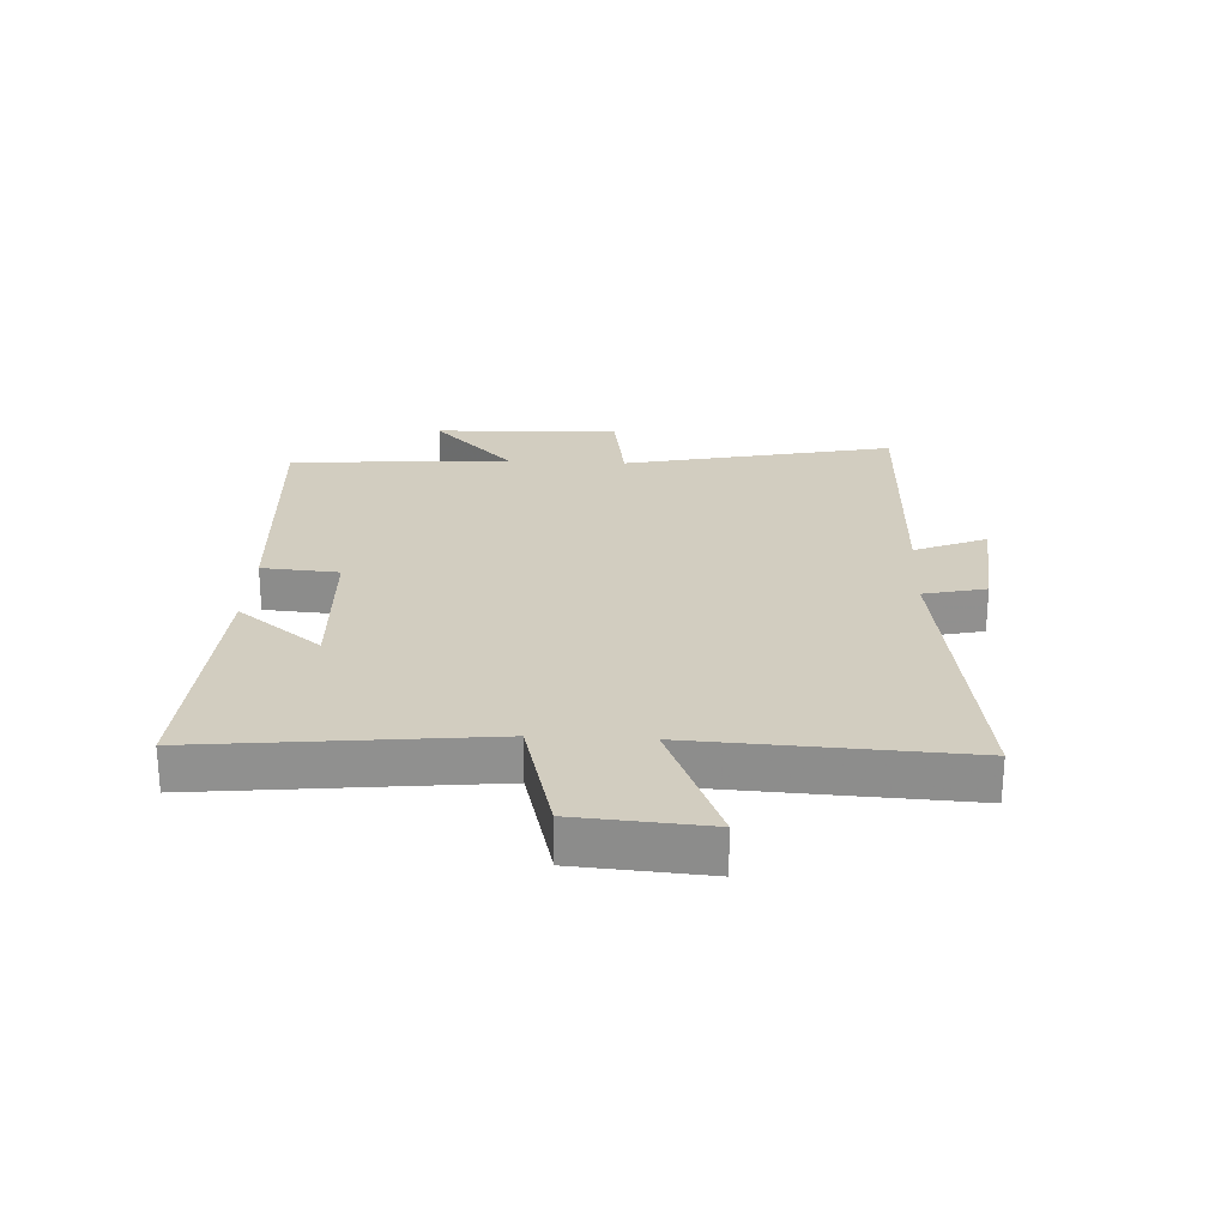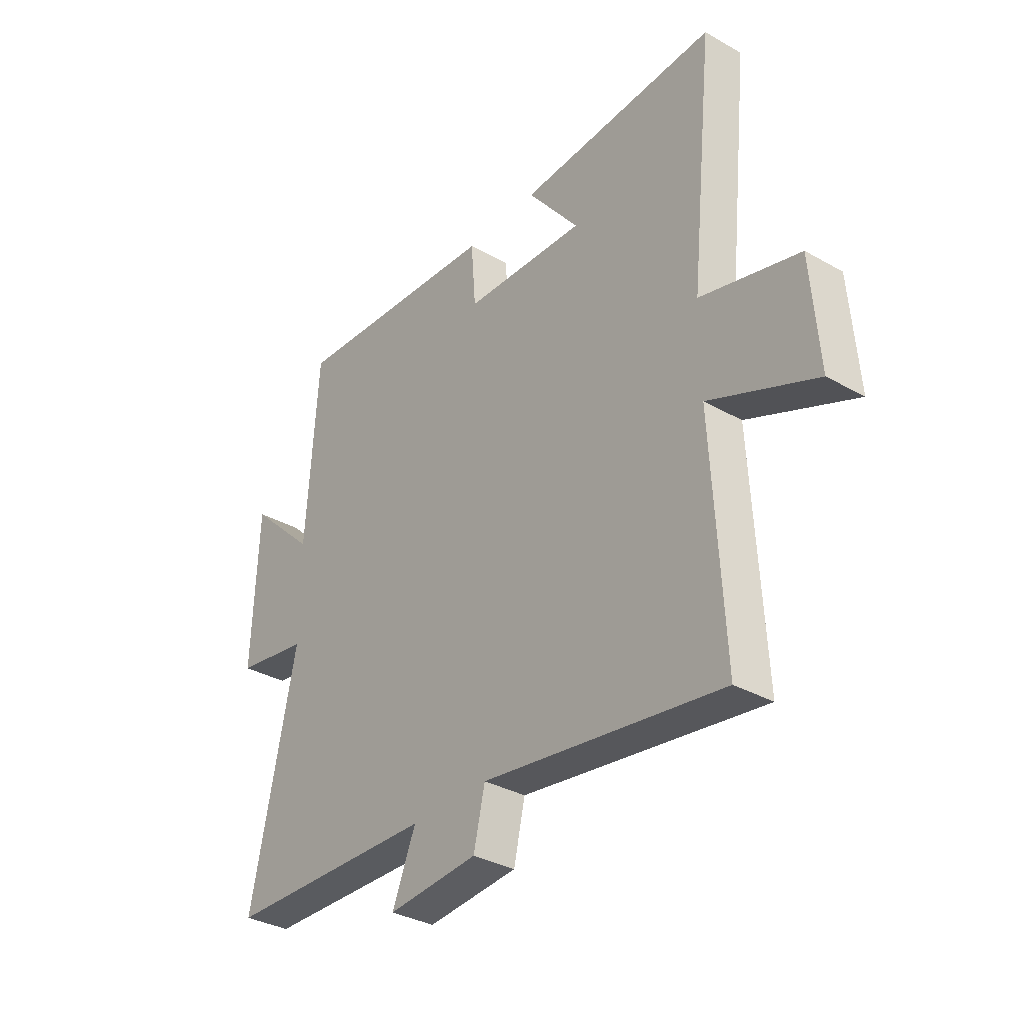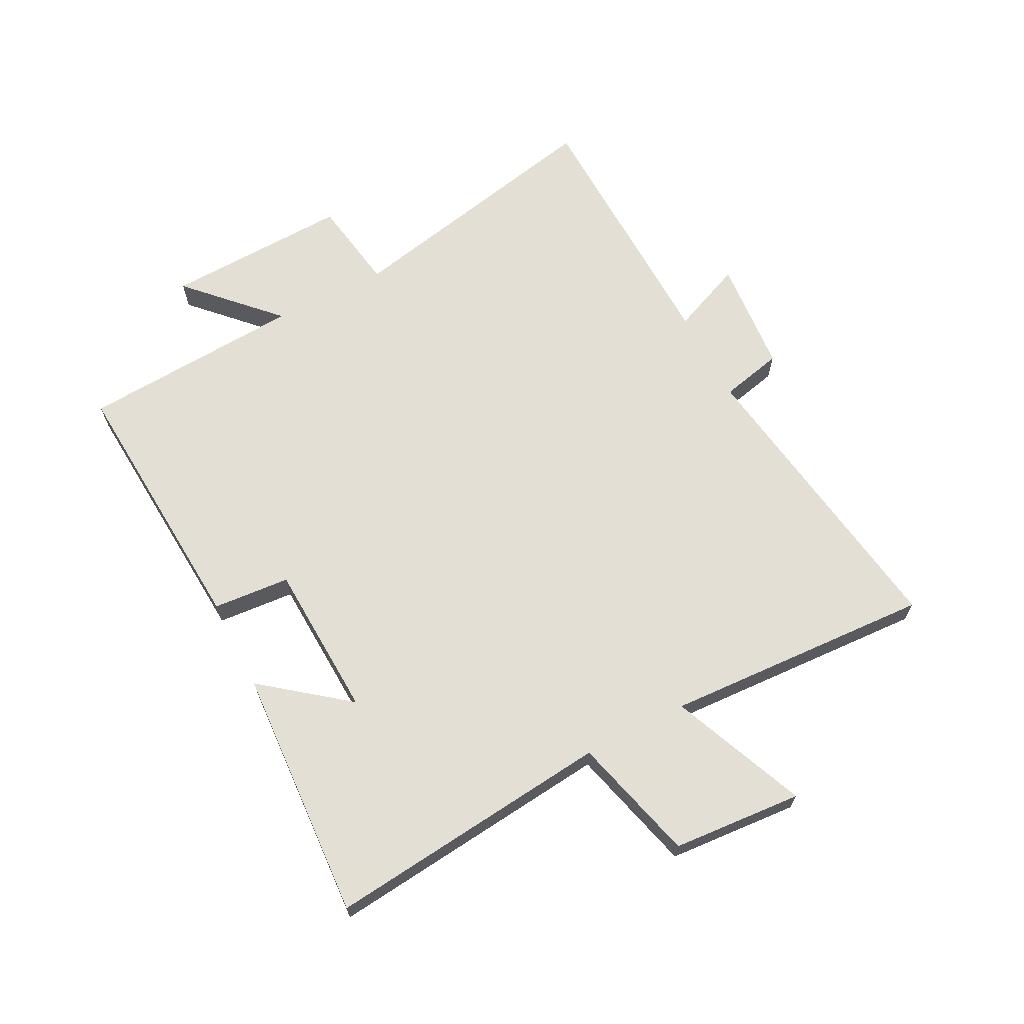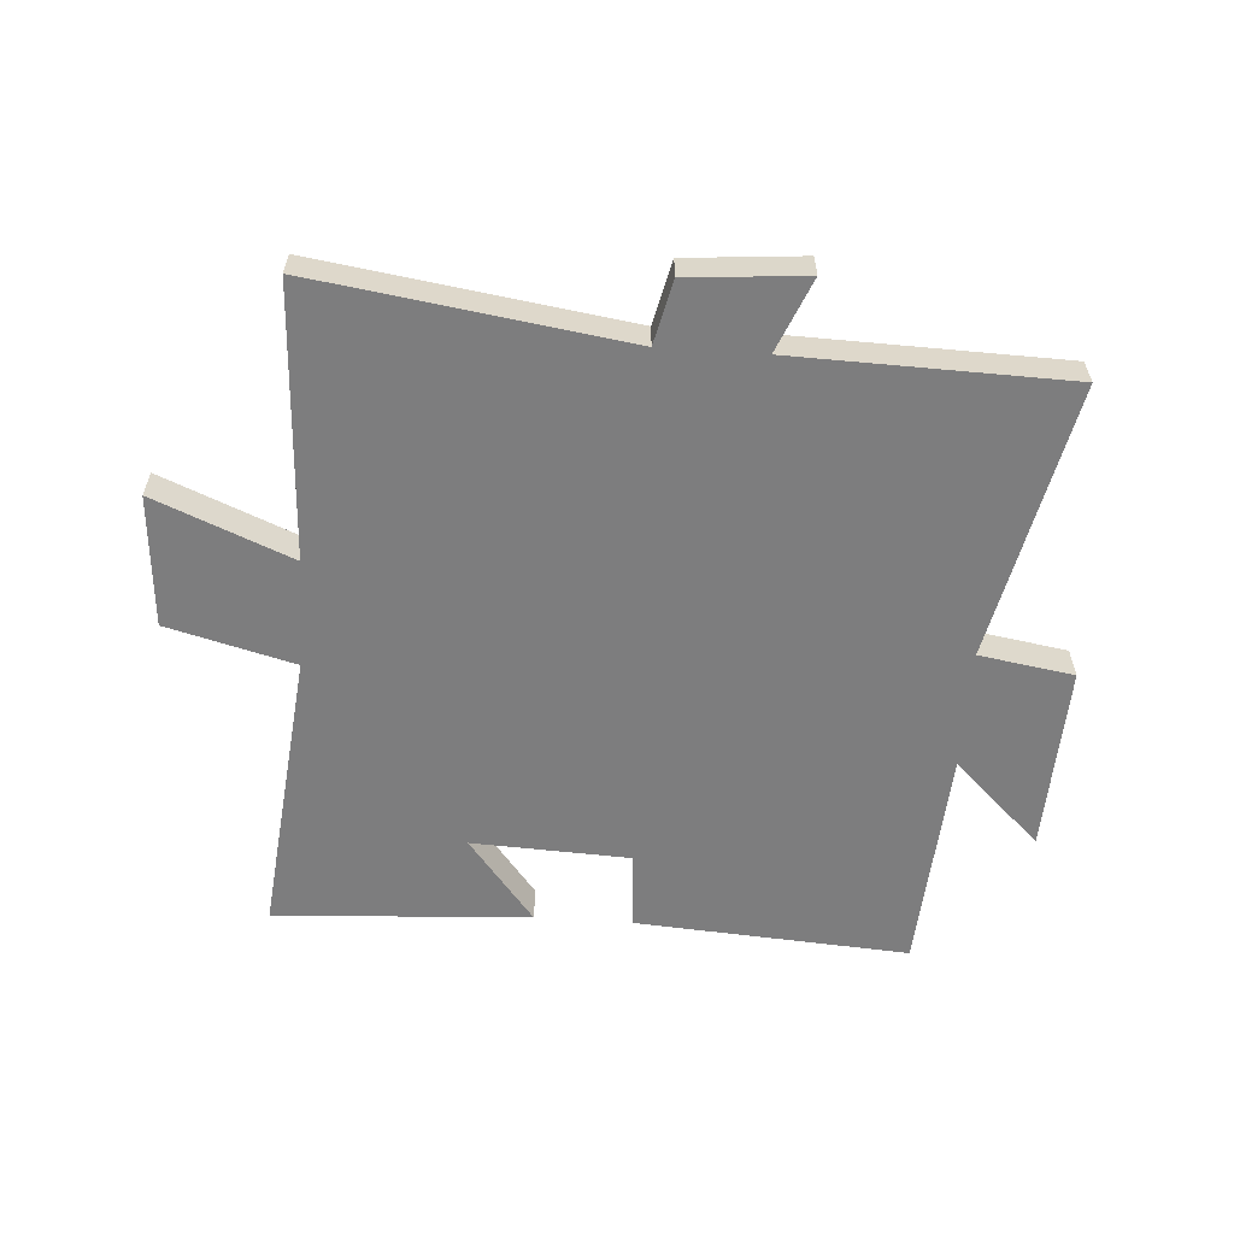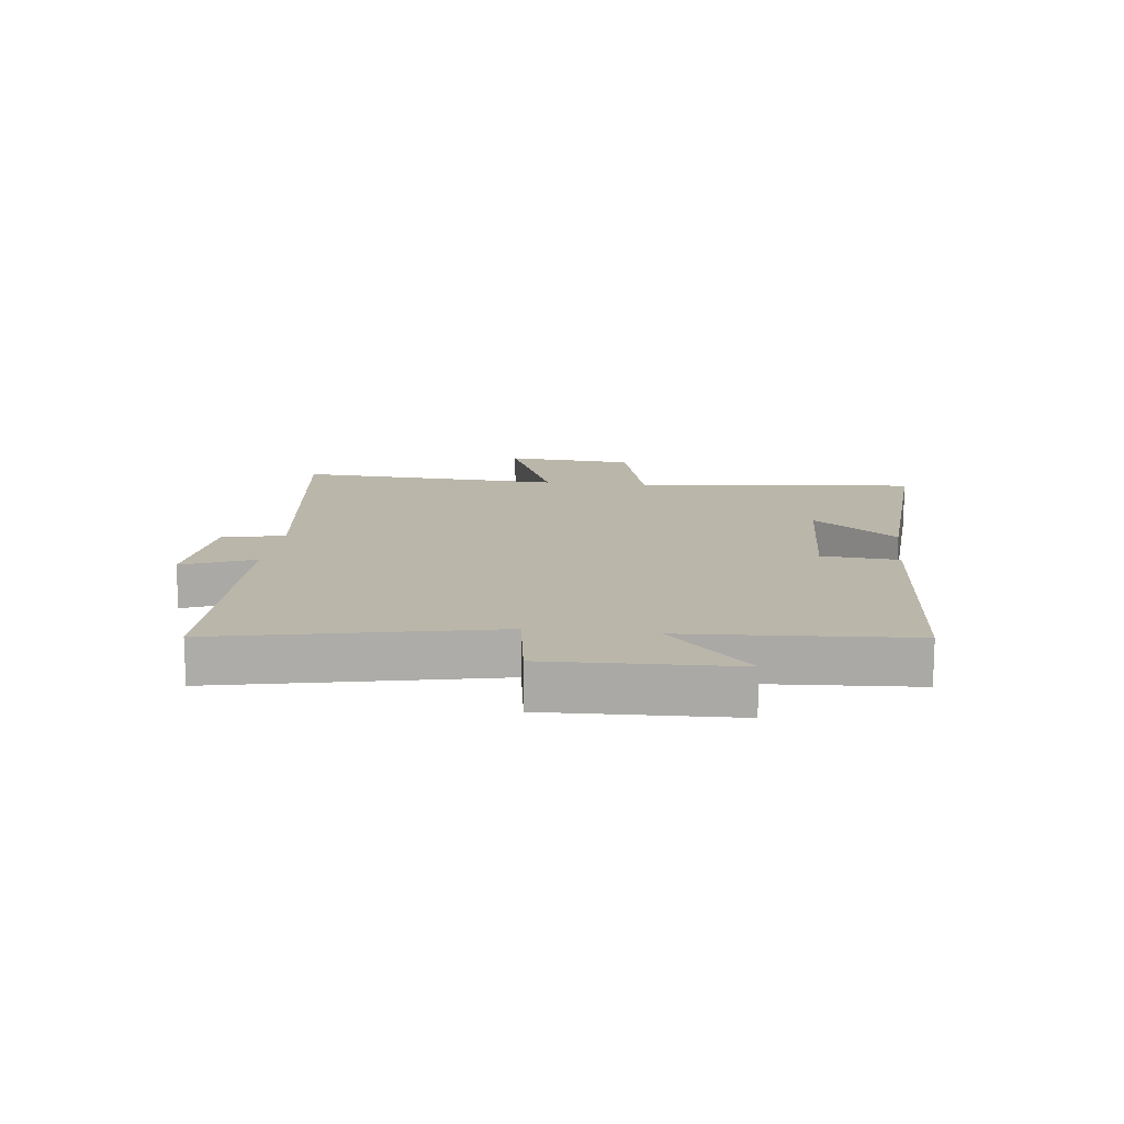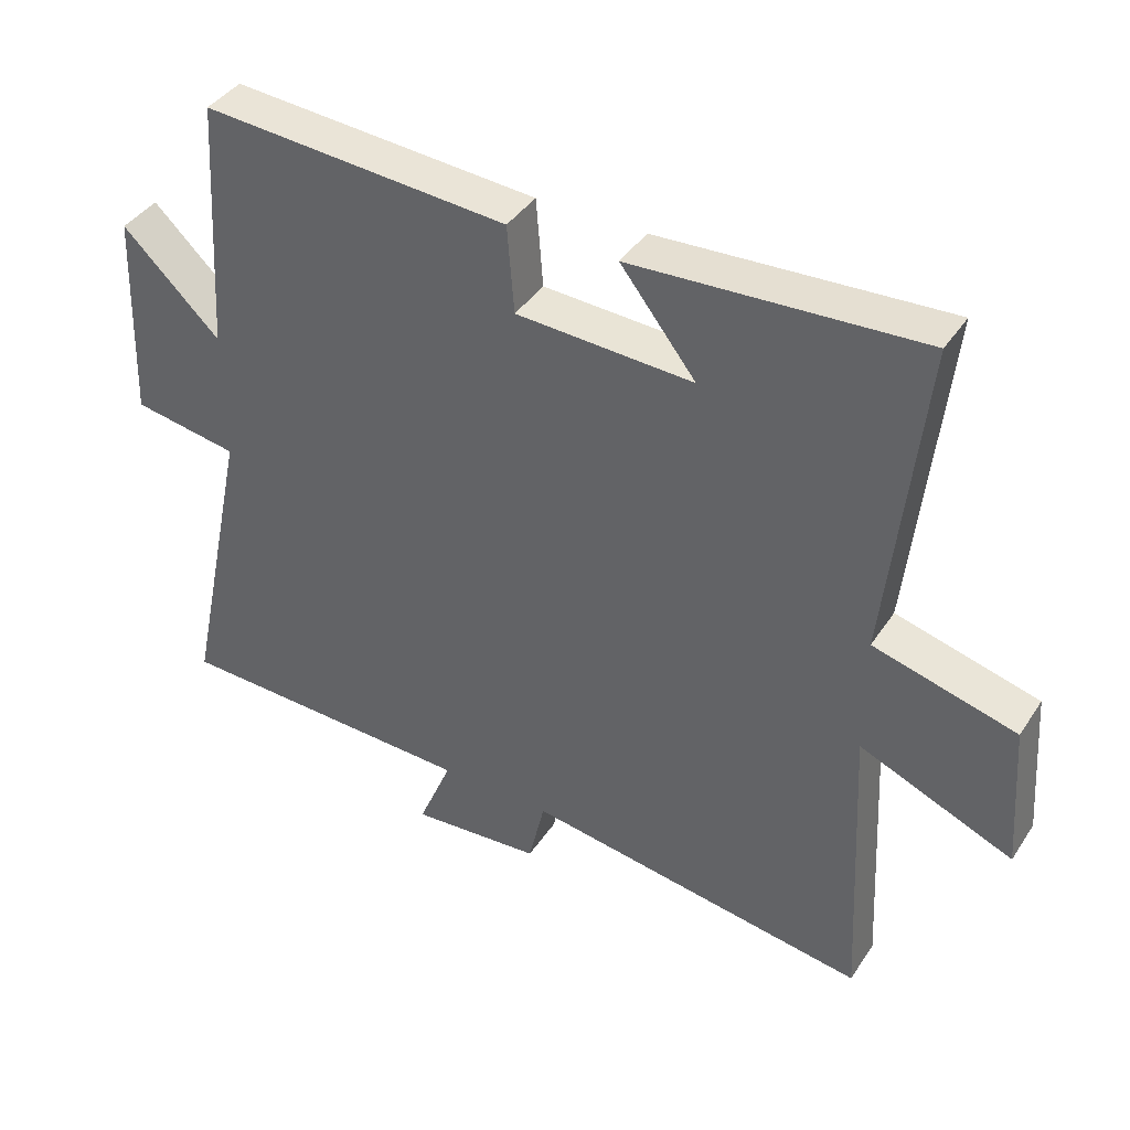
<metadata>
{"format":"obj","ext":"obj","renderer":"f3d","projection":"perspective","resolution":1024,"background":"white","views":[{"elev":24.7,"azim":92.9,"up":"+Y"},{"elev":-33.9,"azim":52.4,"up":"+Z"},{"elev":66.3,"azim":62.7,"up":"+Y"},{"elev":-59.1,"azim":176.1,"up":"+Y"},{"elev":13.8,"azim":-83.0,"up":"+Y"},{"elev":40.4,"azim":30.4,"up":"+Z"}]}
</metadata>
<code>
v 0.523 0.07 -0.574
v 0.018 0.07 -0.5
v -0.006 0.07 -0.604
v -0.198 0.07 -0.62
v -0.148 0.07 -0.5
v -0.596 0.07 -0.488
v -0.5 0.07 -0.036
v -0.655 0.07 -0.011
v -0.643 0.07 0.297
v -0.5 0.07 0.16
v -0.476 0.07 0.531
v -0.028 0.07 0.5
v -0.018 0.07 0.372
v 0.24 0.07 0.36
v 0.13 0.07 0.5
v 0.55 0.07 0.524
v 0.5 0.07 0.05
v 0.708 0.07 -0.005
v 0.724 0.07 -0.221
v 0.5 0.07 -0.128
v 0.523 0 -0.574
v 0.018 0 -0.5
v -0.006 0 -0.604
v -0.198 0 -0.62
v -0.148 0 -0.5
v -0.596 0 -0.488
v -0.5 0 -0.036
v -0.655 0 -0.011
v -0.643 0 0.297
v -0.5 0 0.16
v -0.476 0 0.531
v -0.028 0 0.5
v -0.018 0 0.372
v 0.24 0 0.36
v 0.13 0 0.5
v 0.55 0 0.524
v 0.5 0 0.05
v 0.708 0 -0.005
v 0.724 0 -0.221
v 0.5 0 -0.128
f 17 18 19 20
f 14 15 16 17
f 13 14 17 20
f 10 11 12 13
f 20 1 2
f 13 20 2
f 10 13 2
f 7 8 9 10
f 5 6 7
f 10 2 3
f 7 10 3
f 5 7 3
f 3 4 5
f 40 39 38 37
f 37 36 35 34
f 40 37 34 33
f 33 32 31 30
f 22 21 40
f 22 40 33
f 22 33 30
f 30 29 28 27
f 27 26 25
f 23 22 30
f 23 30 27
f 23 27 25
f 25 24 23
f 1 21 22 2
f 2 22 23 3
f 3 23 24 4
f 4 24 25 5
f 5 25 26 6
f 6 26 27 7
f 7 27 28 8
f 8 28 29 9
f 9 29 30 10
f 10 30 31 11
f 11 31 32 12
f 12 32 33 13
f 13 33 34 14
f 14 34 35 15
f 15 35 36 16
f 16 36 37 17
f 17 37 38 18
f 18 38 39 19
f 19 39 40 20
f 20 40 21 1

</code>
